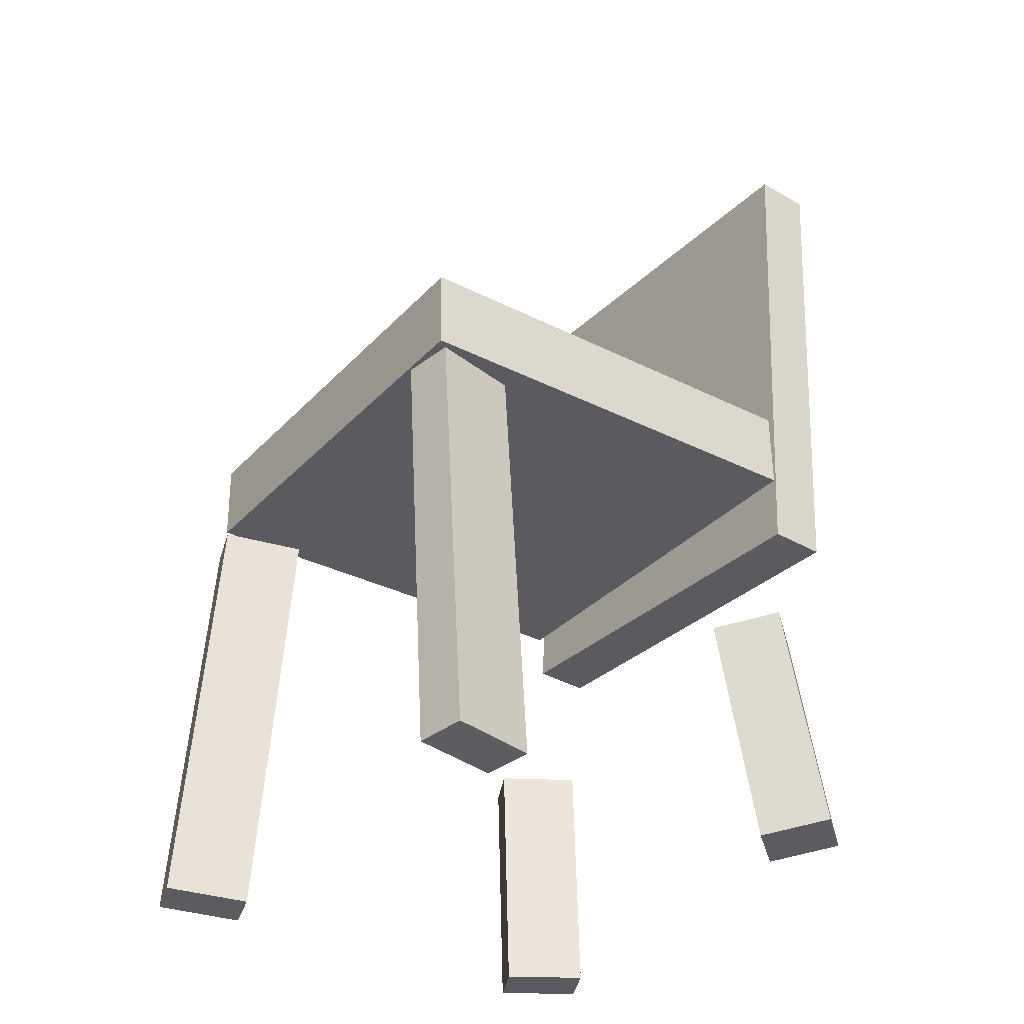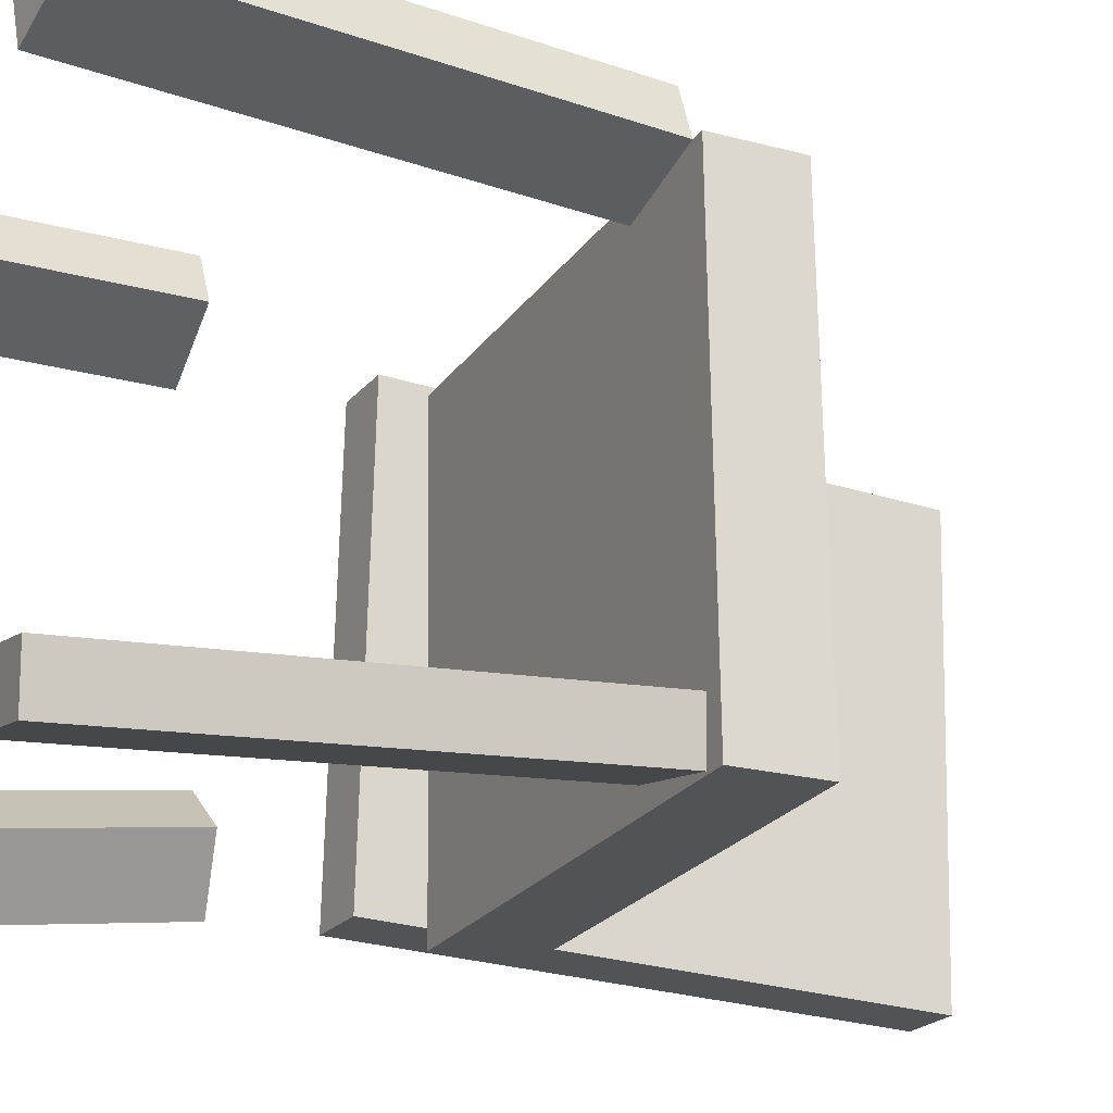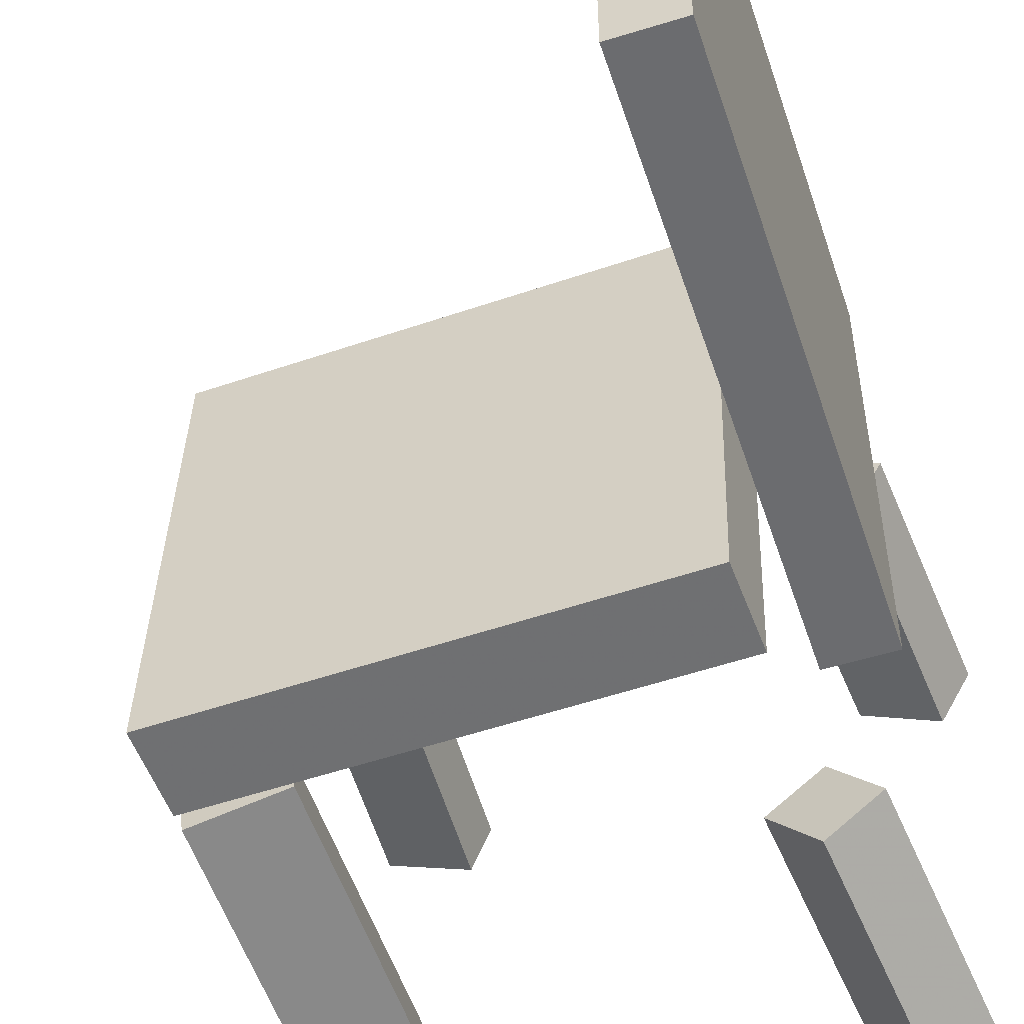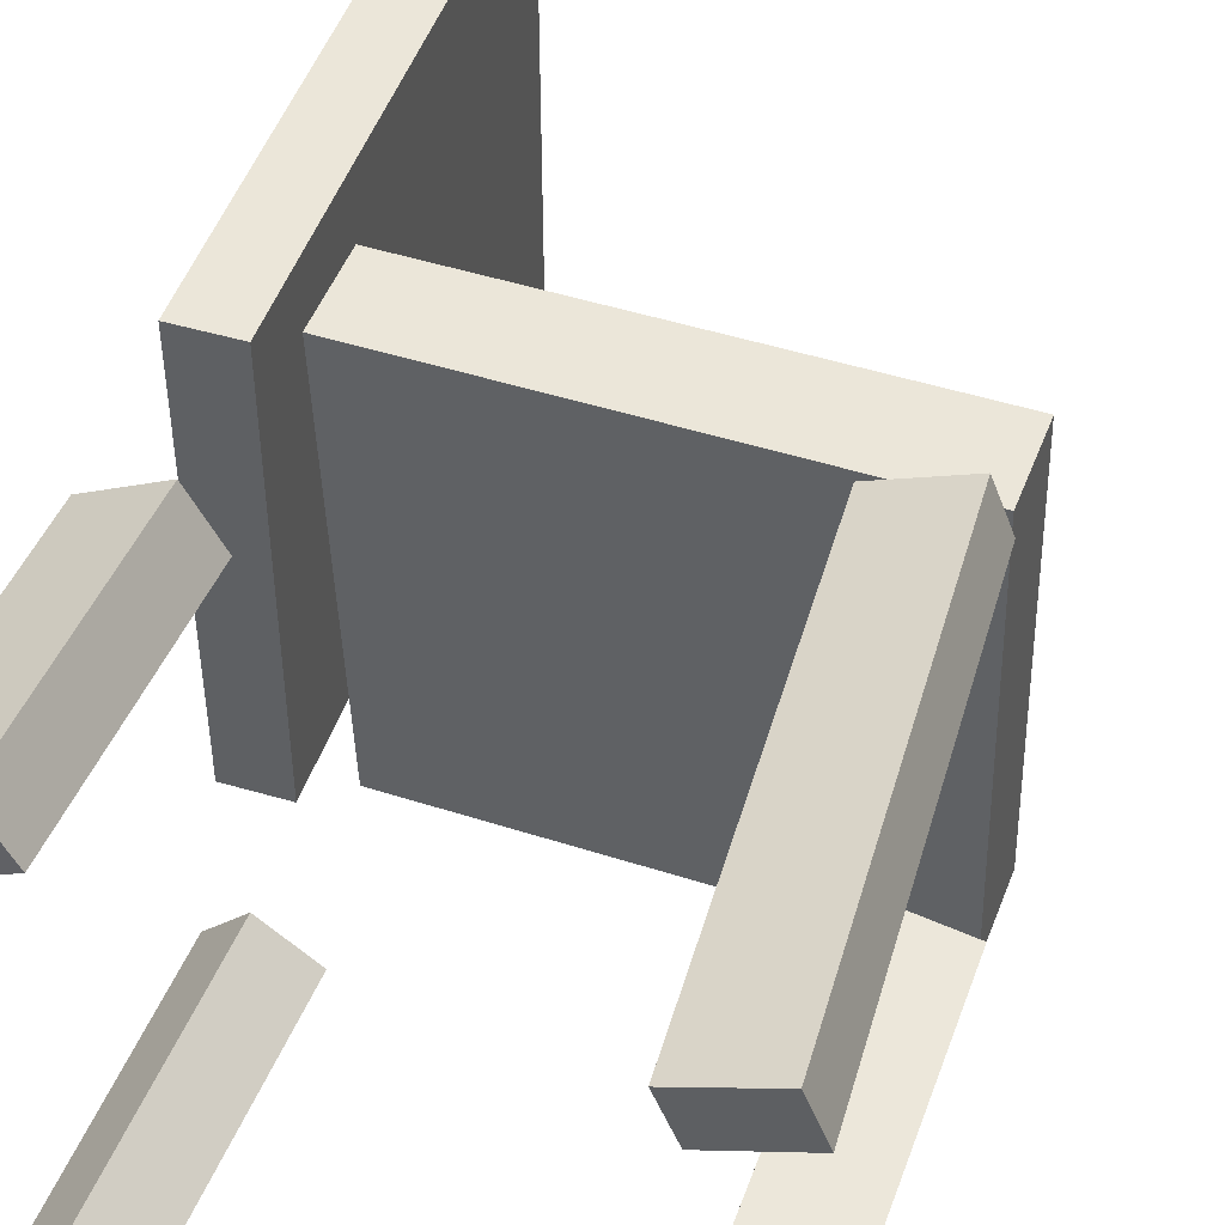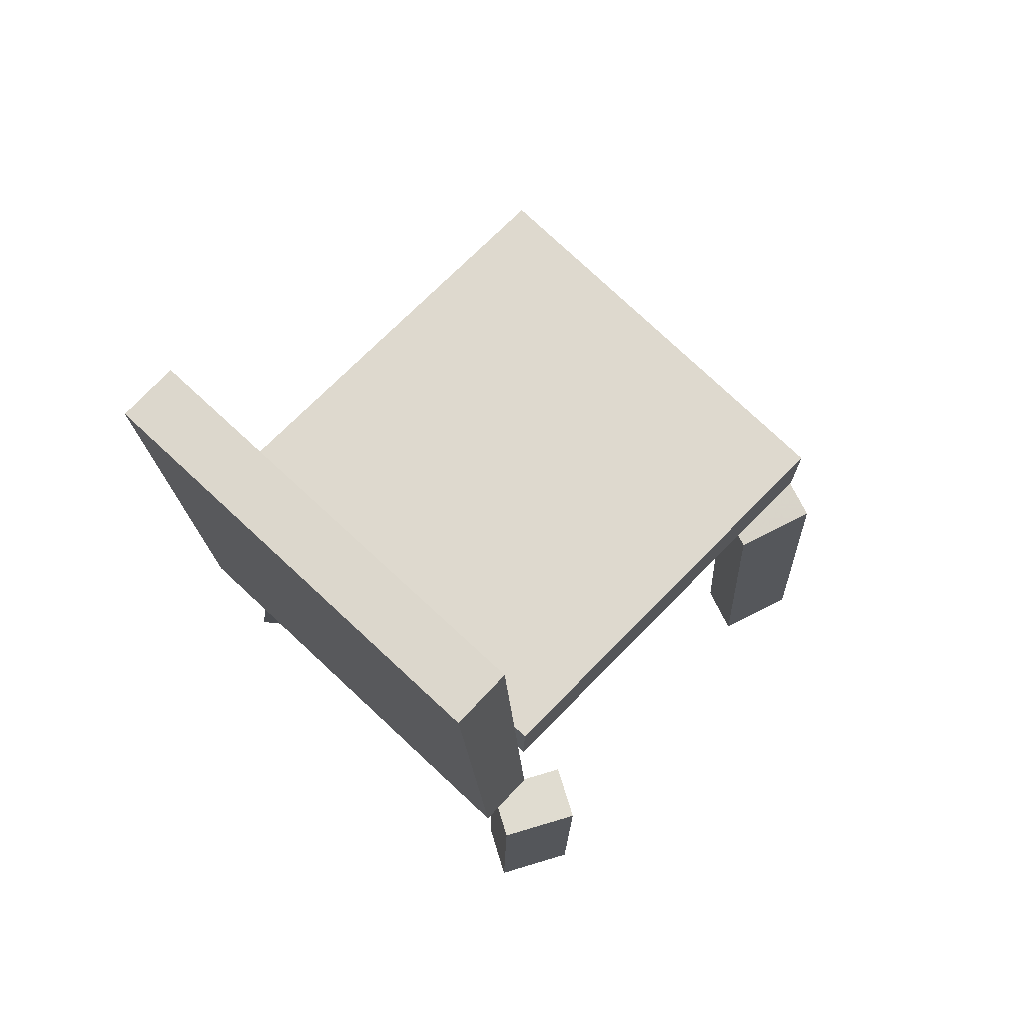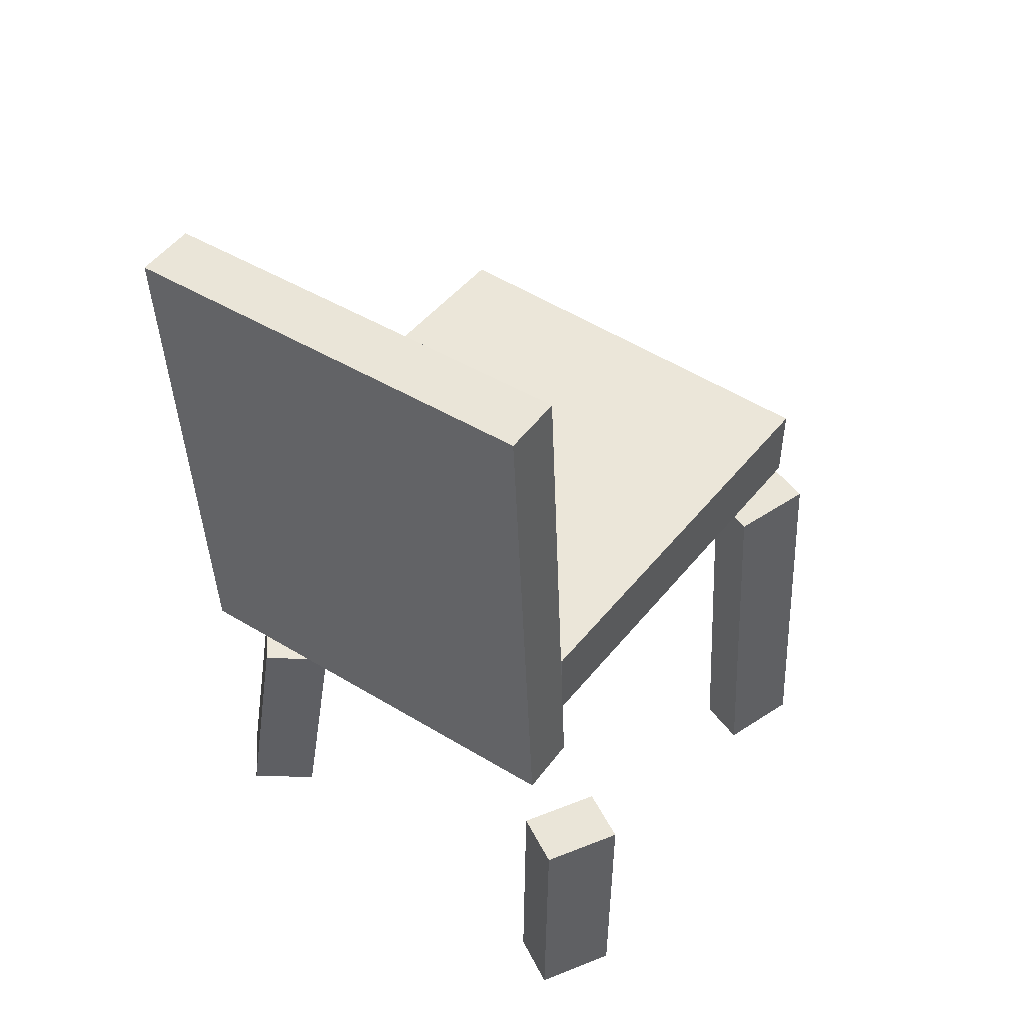
<metadata>
{"format":"obj","ext":"obj","renderer":"f3d","projection":"perspective","resolution":1024,"background":"white","views":[{"elev":-33.4,"azim":142.6,"up":"+Y"},{"elev":-20.9,"azim":63.4,"up":"+Z"},{"elev":-55.6,"azim":-160.3,"up":"+Z"},{"elev":49.5,"azim":19.8,"up":"+Z"},{"elev":72.5,"azim":-47.4,"up":"+Y"},{"elev":47.9,"azim":-55.4,"up":"+Y"}]}
</metadata>
<code>
v 0.2025 -0.02509 -0.1774
v 0.1918 -0.02458 0.1716
v -0.1519 -0.01942 -0.1882
v -0.1626 -0.01892 0.1607
v 0.2035 0.03963 -0.1774
v 0.1929 0.04013 0.1715
v -0.1509 0.04529 -0.1883
v -0.1615 0.0458 0.1607
f 1.0 7.0 5.0
f 1.0 3.0 7.0
f 1.0 4.0 3.0
f 1.0 2.0 4.0
f 3.0 8.0 7.0
f 3.0 4.0 8.0
f 5.0 7.0 8.0
f 5.0 8.0 6.0
f 1.0 5.0 6.0
f 1.0 6.0 2.0
f 2.0 6.0 8.0
f 2.0 8.0 4.0
v 0.1565 -0.3828 0.1466
v 0.1416 -0.3829 0.1852
v 0.1342 -0.03698 0.1389
v 0.1193 -0.03709 0.1775
v 0.218 -0.3783 0.1703
v 0.2031 -0.3784 0.2089
v 0.1956 -0.03248 0.1626
v 0.1807 -0.03259 0.2012
f 9.0 15.0 13.0
f 9.0 11.0 15.0
f 9.0 12.0 11.0
f 9.0 10.0 12.0
f 11.0 16.0 15.0
f 11.0 12.0 16.0
f 13.0 15.0 16.0
f 13.0 16.0 14.0
f 9.0 13.0 14.0
f 9.0 14.0 10.0
f 10.0 14.0 16.0
f 10.0 16.0 12.0
v -0.2199 -0.05778 -0.1676
v -0.2241 -0.04723 0.1743
v -0.2297 0.3522 -0.1804
v -0.2339 0.3627 0.1615
v -0.1727 -0.05663 -0.1671
v -0.1769 -0.04608 0.1748
v -0.1826 0.3533 -0.1798
v -0.1868 0.3639 0.162
f 17.0 23.0 21.0
f 17.0 19.0 23.0
f 17.0 20.0 19.0
f 17.0 18.0 20.0
f 19.0 24.0 23.0
f 19.0 20.0 24.0
f 21.0 23.0 24.0
f 21.0 24.0 22.0
f 17.0 21.0 22.0
f 17.0 22.0 18.0
f 18.0 22.0 24.0
f 18.0 24.0 20.0
v -0.1391 -0.3685 0.1808
v -0.1628 -0.3666 0.2213
v -0.1958 -0.3666 0.1474
v -0.2195 -0.3647 0.1879
v -0.1301 -0.1745 0.1769
v -0.1539 -0.1726 0.2173
v -0.1868 -0.1726 0.1435
v -0.2106 -0.1706 0.184
f 25.0 31.0 29.0
f 25.0 27.0 31.0
f 25.0 28.0 27.0
f 25.0 26.0 28.0
f 27.0 32.0 31.0
f 27.0 28.0 32.0
f 29.0 31.0 32.0
f 29.0 32.0 30.0
f 25.0 29.0 30.0
f 25.0 30.0 26.0
f 26.0 30.0 32.0
f 26.0 32.0 28.0
v -0.1983 -0.3531 -0.1804
v -0.1635 -0.361 -0.1366
v -0.1828 -0.1585 -0.1576
v -0.1479 -0.1665 -0.1138
v -0.1584 -0.3526 -0.2121
v -0.1236 -0.3605 -0.1682
v -0.1429 -0.158 -0.1893
v -0.108 -0.1659 -0.1455
f 33.0 39.0 37.0
f 33.0 35.0 39.0
f 33.0 36.0 35.0
f 33.0 34.0 36.0
f 35.0 40.0 39.0
f 35.0 36.0 40.0
f 37.0 39.0 40.0
f 37.0 40.0 38.0
f 33.0 37.0 38.0
f 33.0 38.0 34.0
f 34.0 38.0 40.0
f 34.0 40.0 36.0
v 0.1389 -0.03632 -0.1314
v 0.2072 -0.03613 -0.1429
v 0.1324 -0.03362 -0.1697
v 0.2007 -0.03343 -0.1812
v 0.1359 -0.3783 -0.155
v 0.2042 -0.3781 -0.1665
v 0.1294 -0.3756 -0.1933
v 0.1977 -0.3754 -0.2048
f 41.0 47.0 45.0
f 41.0 43.0 47.0
f 41.0 44.0 43.0
f 41.0 42.0 44.0
f 43.0 48.0 47.0
f 43.0 44.0 48.0
f 45.0 47.0 48.0
f 45.0 48.0 46.0
f 41.0 45.0 46.0
f 41.0 46.0 42.0
f 42.0 46.0 48.0
f 42.0 48.0 44.0

</code>
